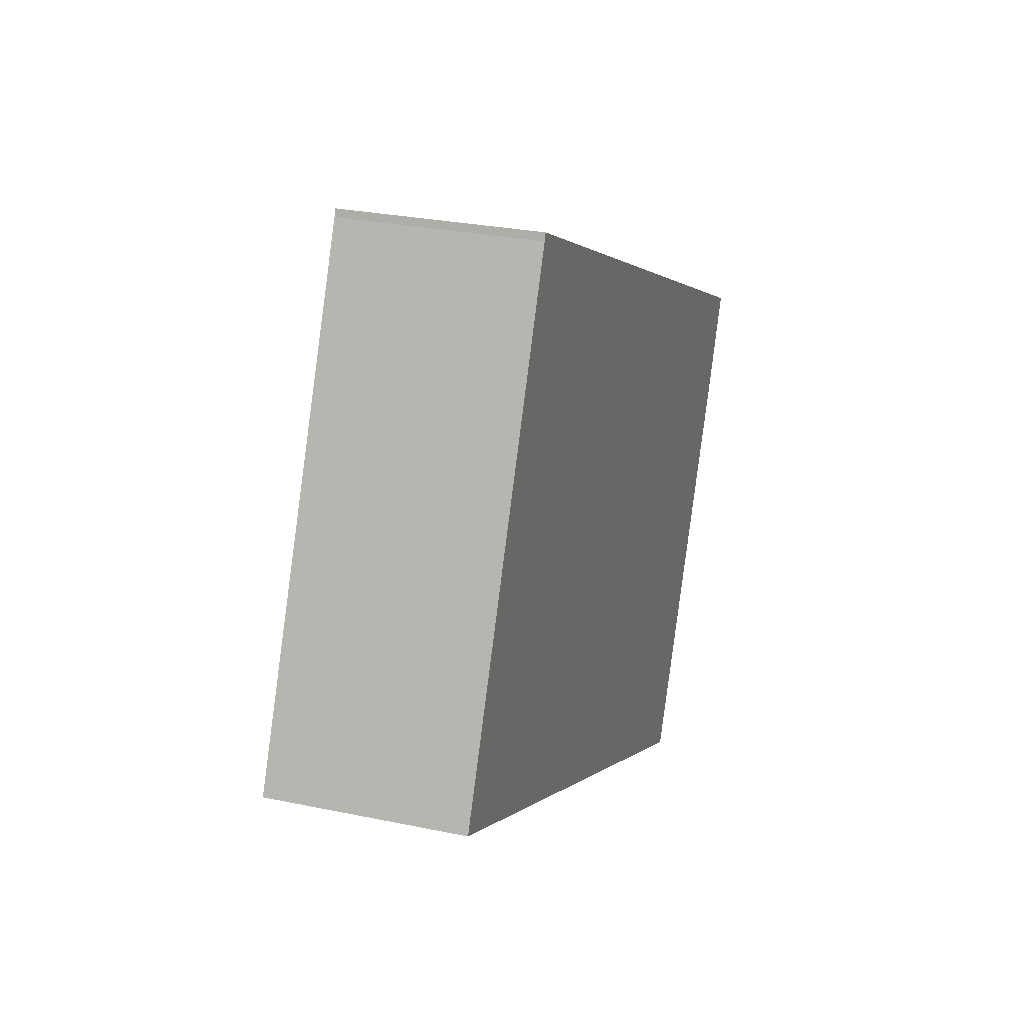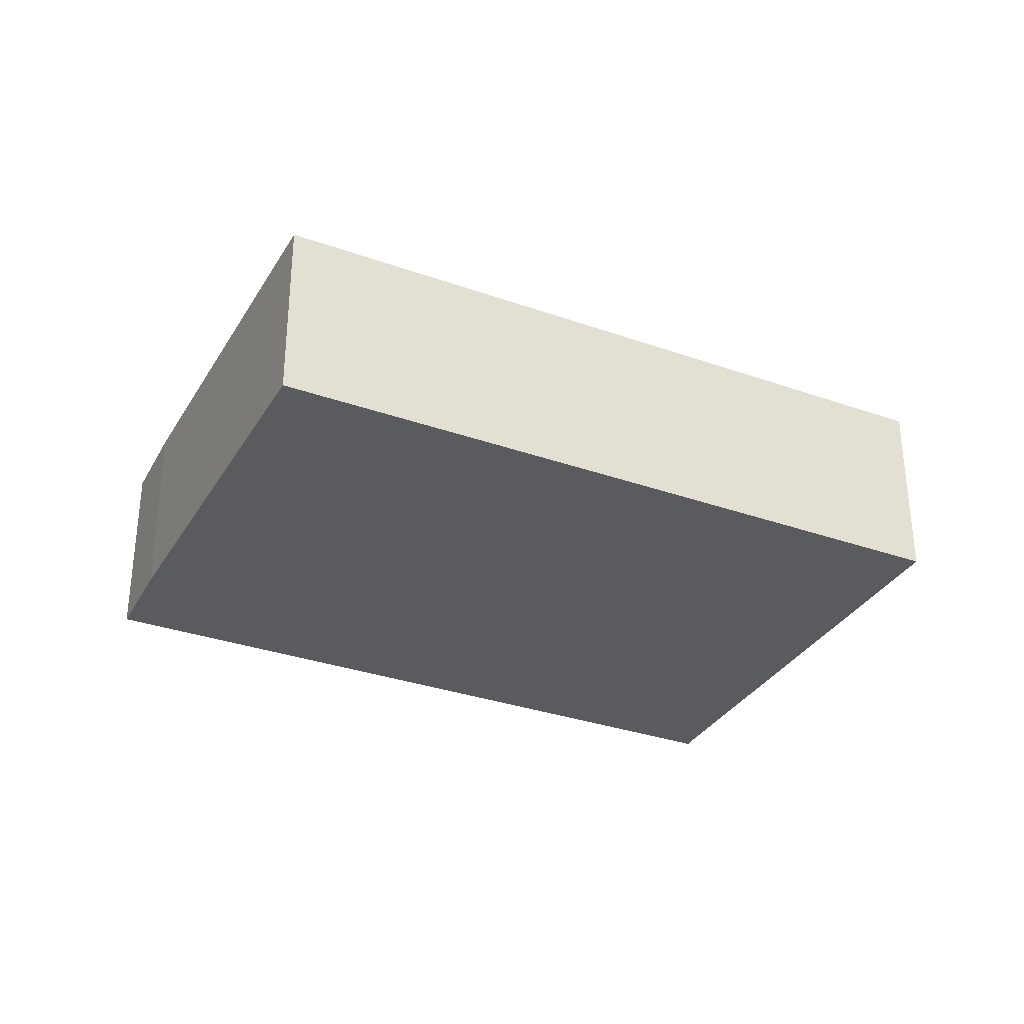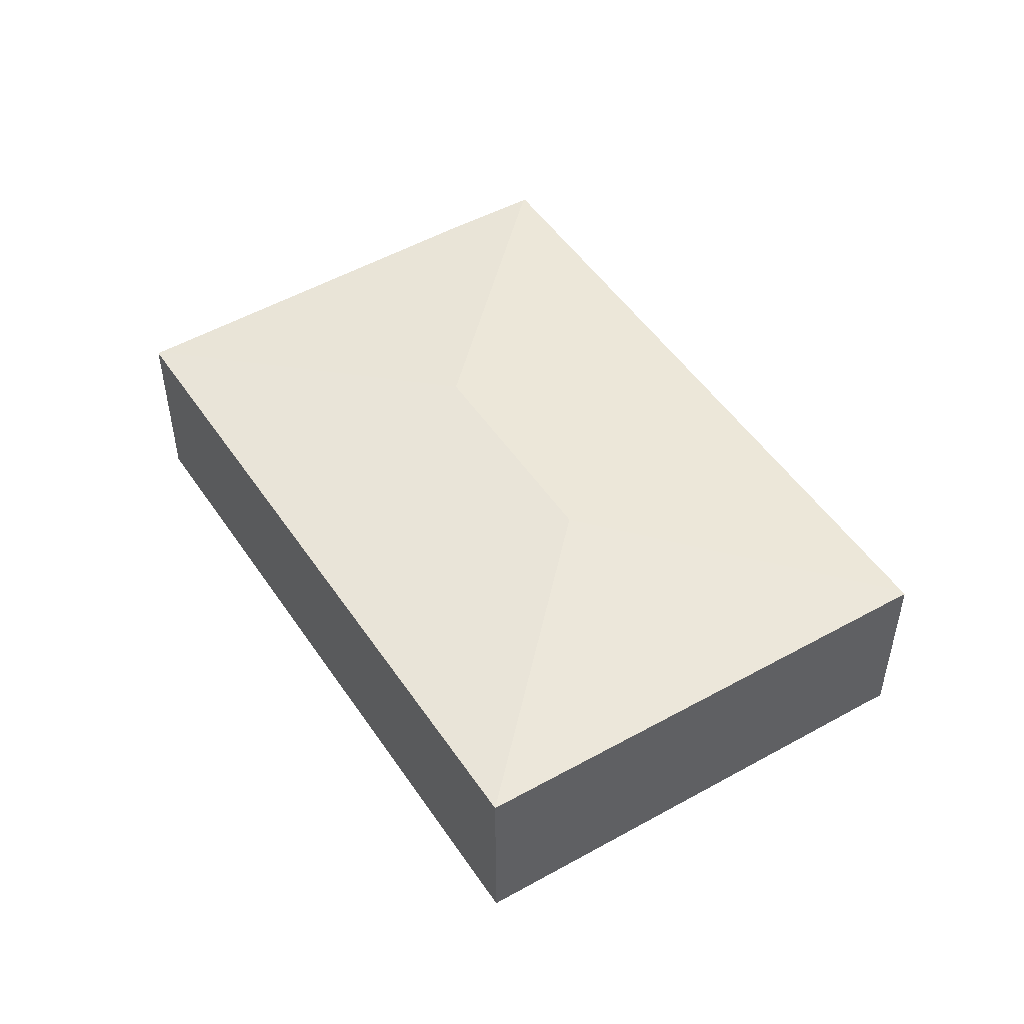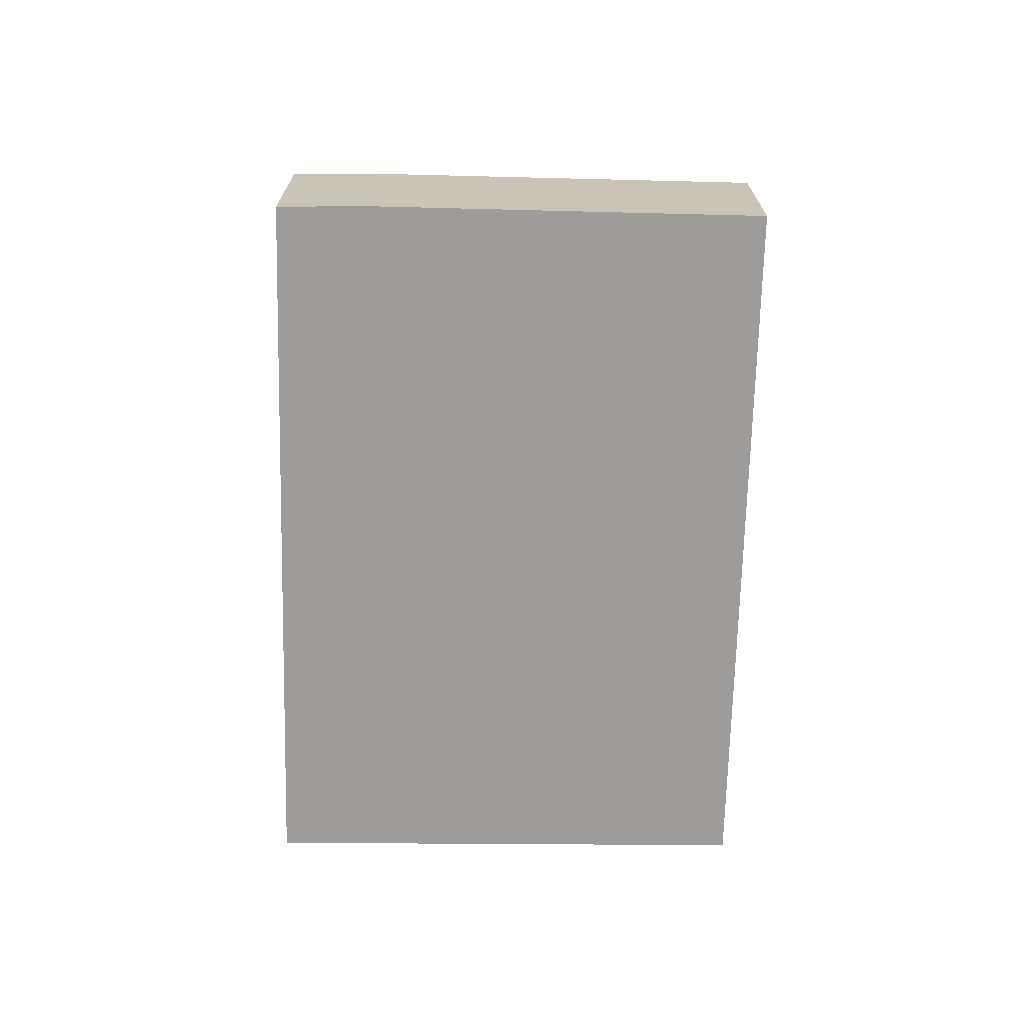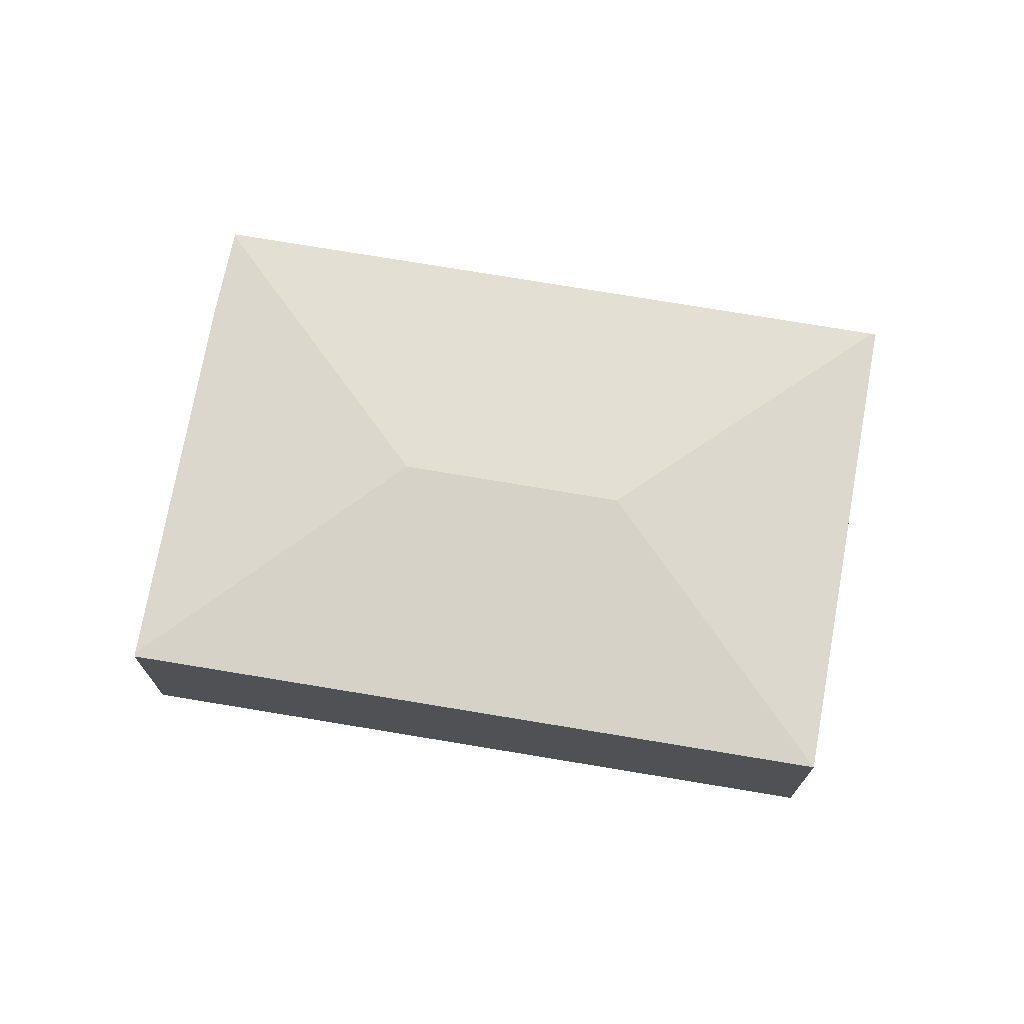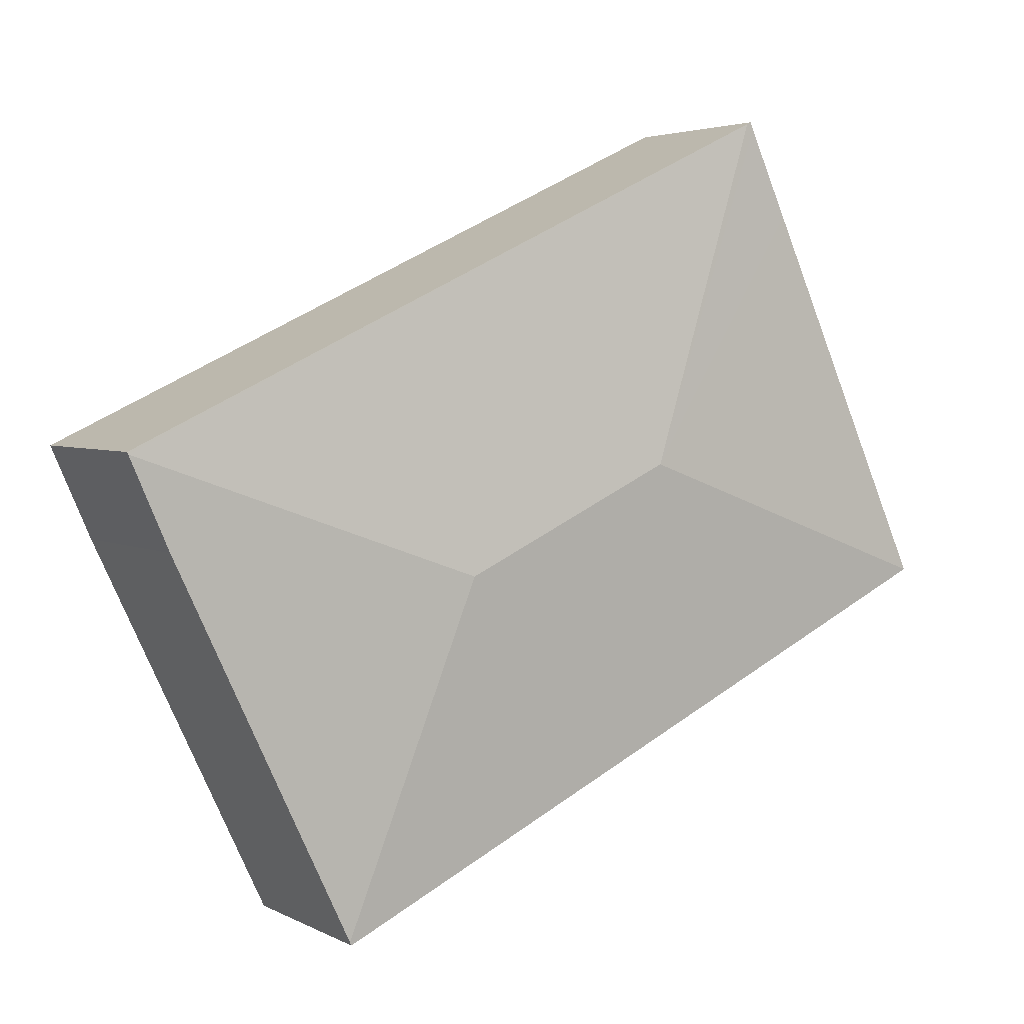
<metadata>
{"format":"obj","ext":"obj","renderer":"f3d","projection":"perspective","resolution":1024,"background":"white","views":[{"elev":27.4,"azim":-72.0,"up":"+Z"},{"elev":-32.2,"azim":179.1,"up":"+Y"},{"elev":49.8,"azim":-97.1,"up":"+Y"},{"elev":-70.2,"azim":114.0,"up":"+Y"},{"elev":72.0,"azim":-145.0,"up":"+Y"},{"elev":3.7,"azim":148.3,"up":"+Z"}]}
</metadata>
<code>
v  6.389 5.648 14.01
v  6.26 5.644 13.82
v  6.338 5.643 14.03
v  6.479 5.657 13.96
v  10.19 6.365 3.663
v  5.068 5.648 11.19
v  0 5.663 3.468e-16
v  26.8 5.663 4.281
v  26.82 5.657 4.344
v  16.62 6.365 0.619
v  25.63 5.657 1.631
v  20.3 5.663 -9.588
v  19.98 5.654 -9.554
v  20.25 5.654 -9.684
v  20.25 5.93e-16 -9.684
v  0 0 0
v  19.98 5.85e-16 -9.554
v  5.068 -6.851e-16 11.19
v  6.26 -8.462e-16 13.82
v  6.338 -8.592e-16 14.03
v  6.389 -8.577e-16 14.01
v  26.82 -2.66e-16 4.344
v  6.479 -8.55e-16 13.96
v  20.3 5.871e-16 -9.588
v  25.63 -9.987e-17 1.631
v  26.8 -2.621e-16 4.281
g defaultobject
f 1 2 3
f 2 1 4
f 2 4 5
f 2 5 6
f 6 5 7
f 8 4 9
f 4 8 10
f 4 10 5
f 11 10 8
f 10 11 12
f 5 13 7
f 13 5 10
f 13 10 12
f 13 12 14
f 15 13 14
f 13 15 7
f 7 15 16
f 16 15 17
f 16 6 7
f 6 16 18
f 6 18 2
f 2 18 19
f 19 3 2
f 3 19 20
f 1 9 4
f 9 1 3
f 9 3 20
f 9 20 21
f 9 21 22
f 22 21 23
f 12 15 14
f 15 12 11
f 15 11 24
f 24 11 25
f 9 11 8
f 11 9 22
f 11 22 25
f 25 22 26
f 23 26 22
f 26 23 25
f 25 23 21
f 25 21 20
f 25 20 19
f 25 19 18
f 25 18 24
f 24 18 16
f 24 16 15
f 15 16 17

</code>
